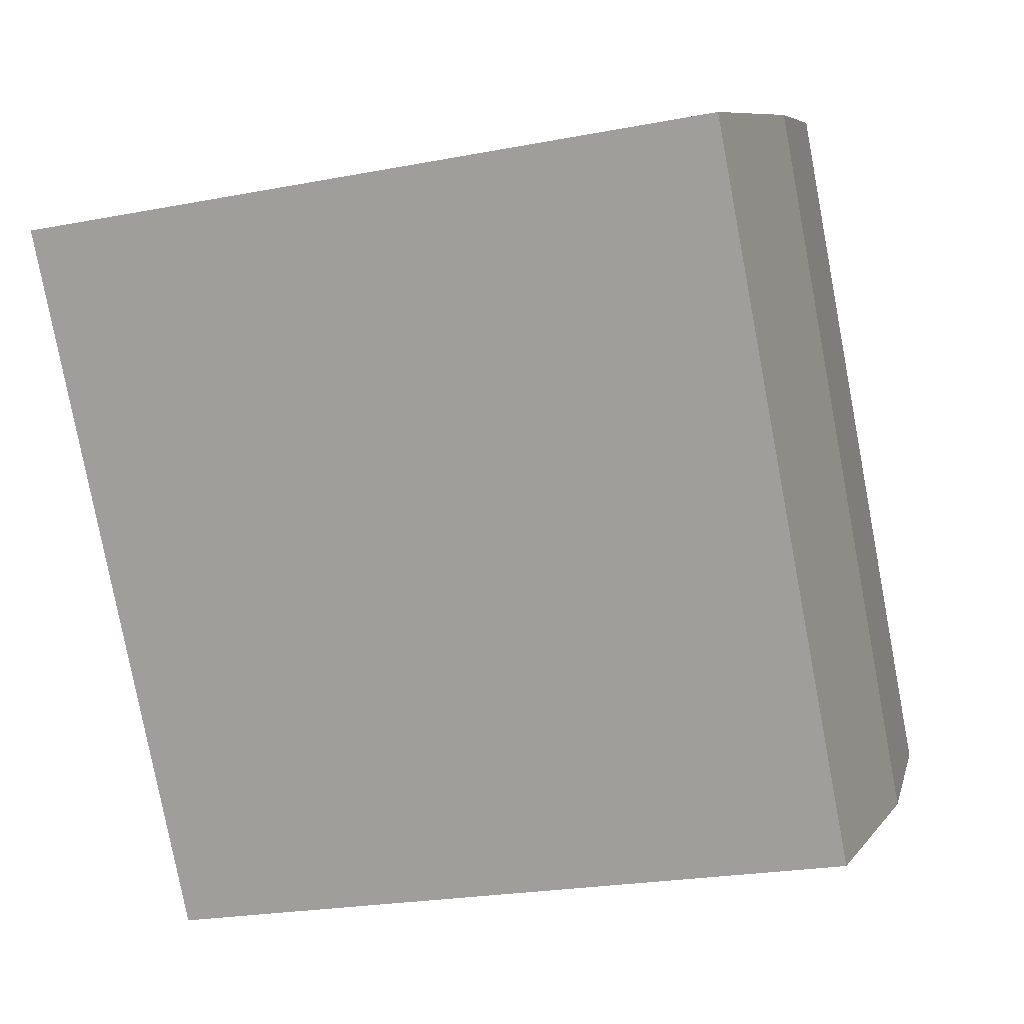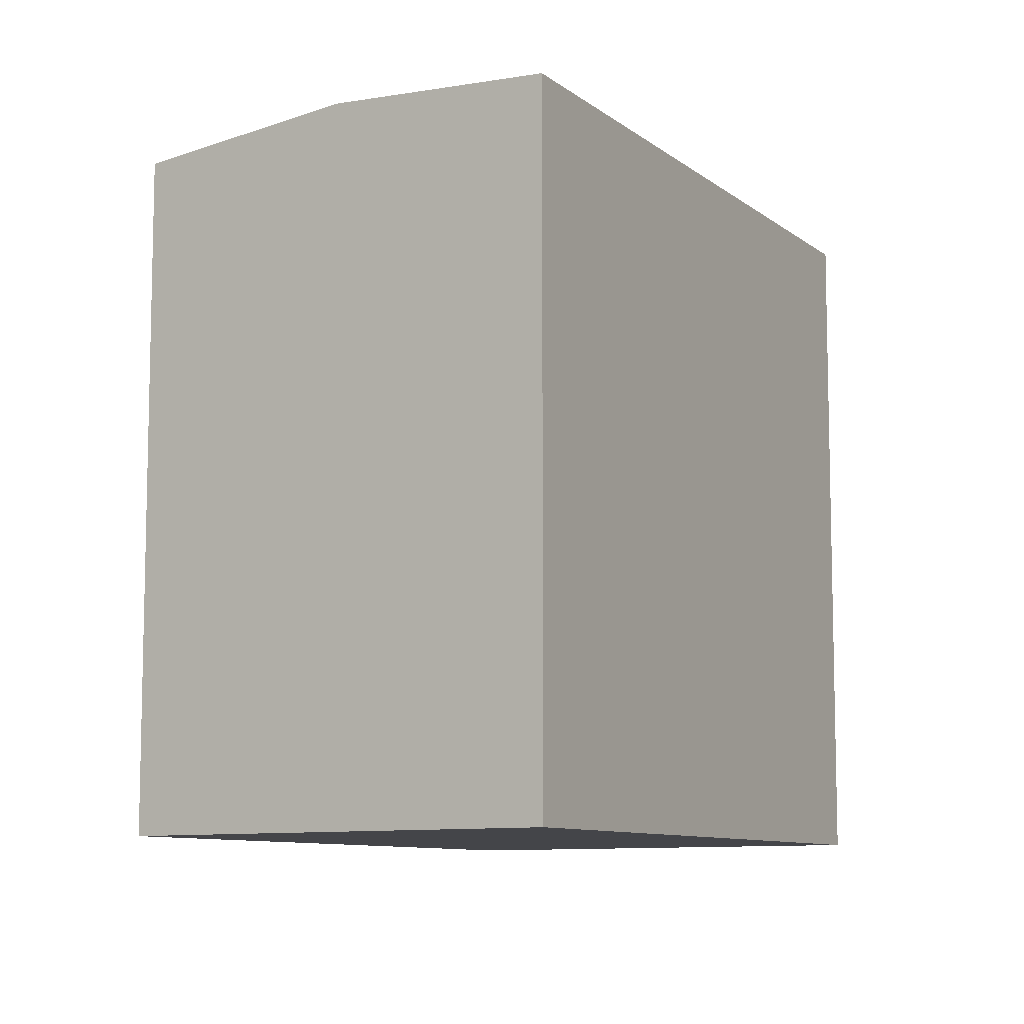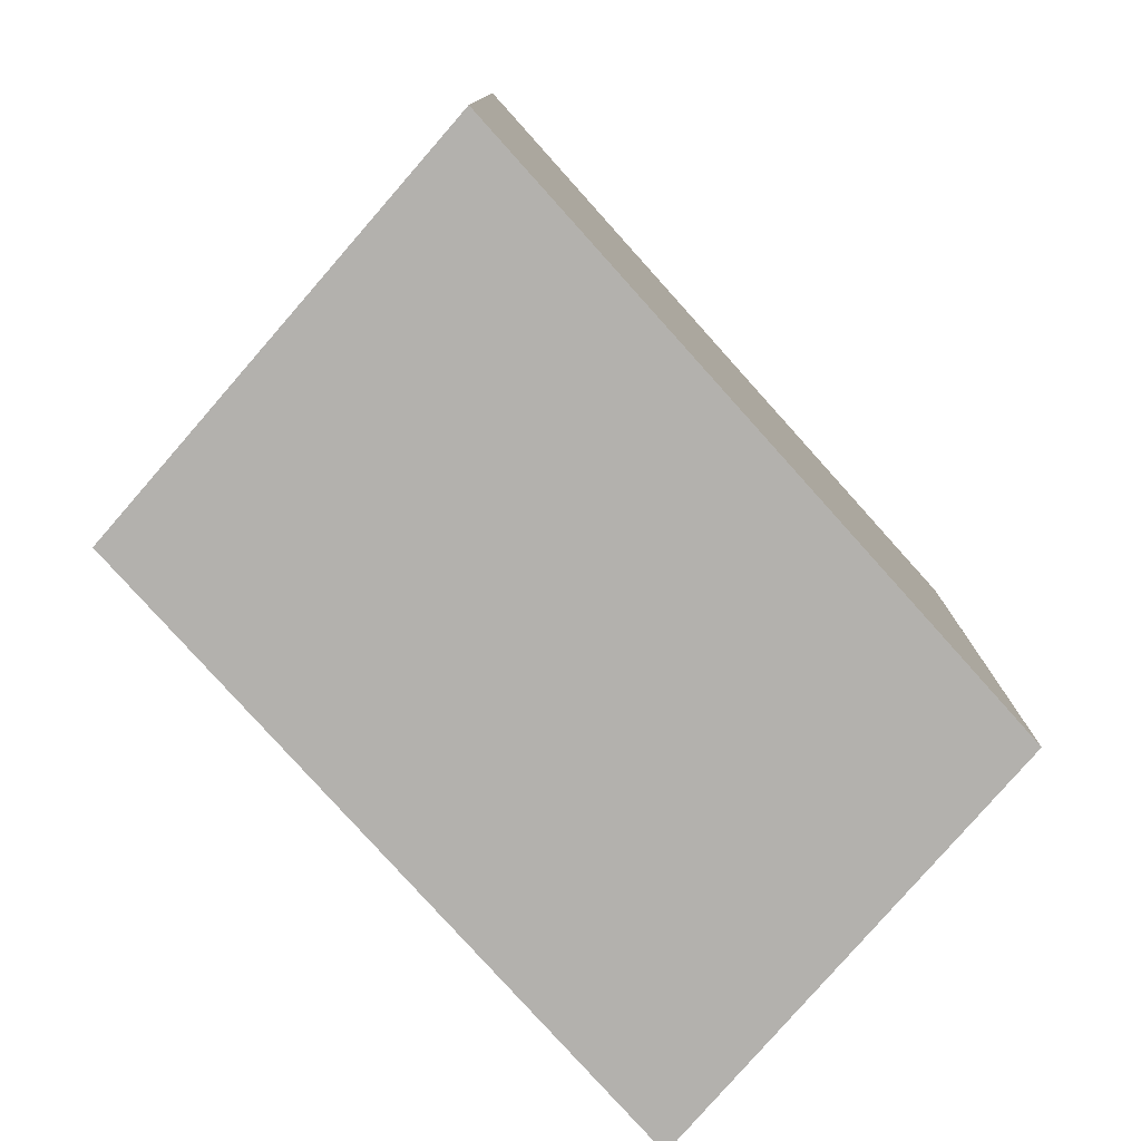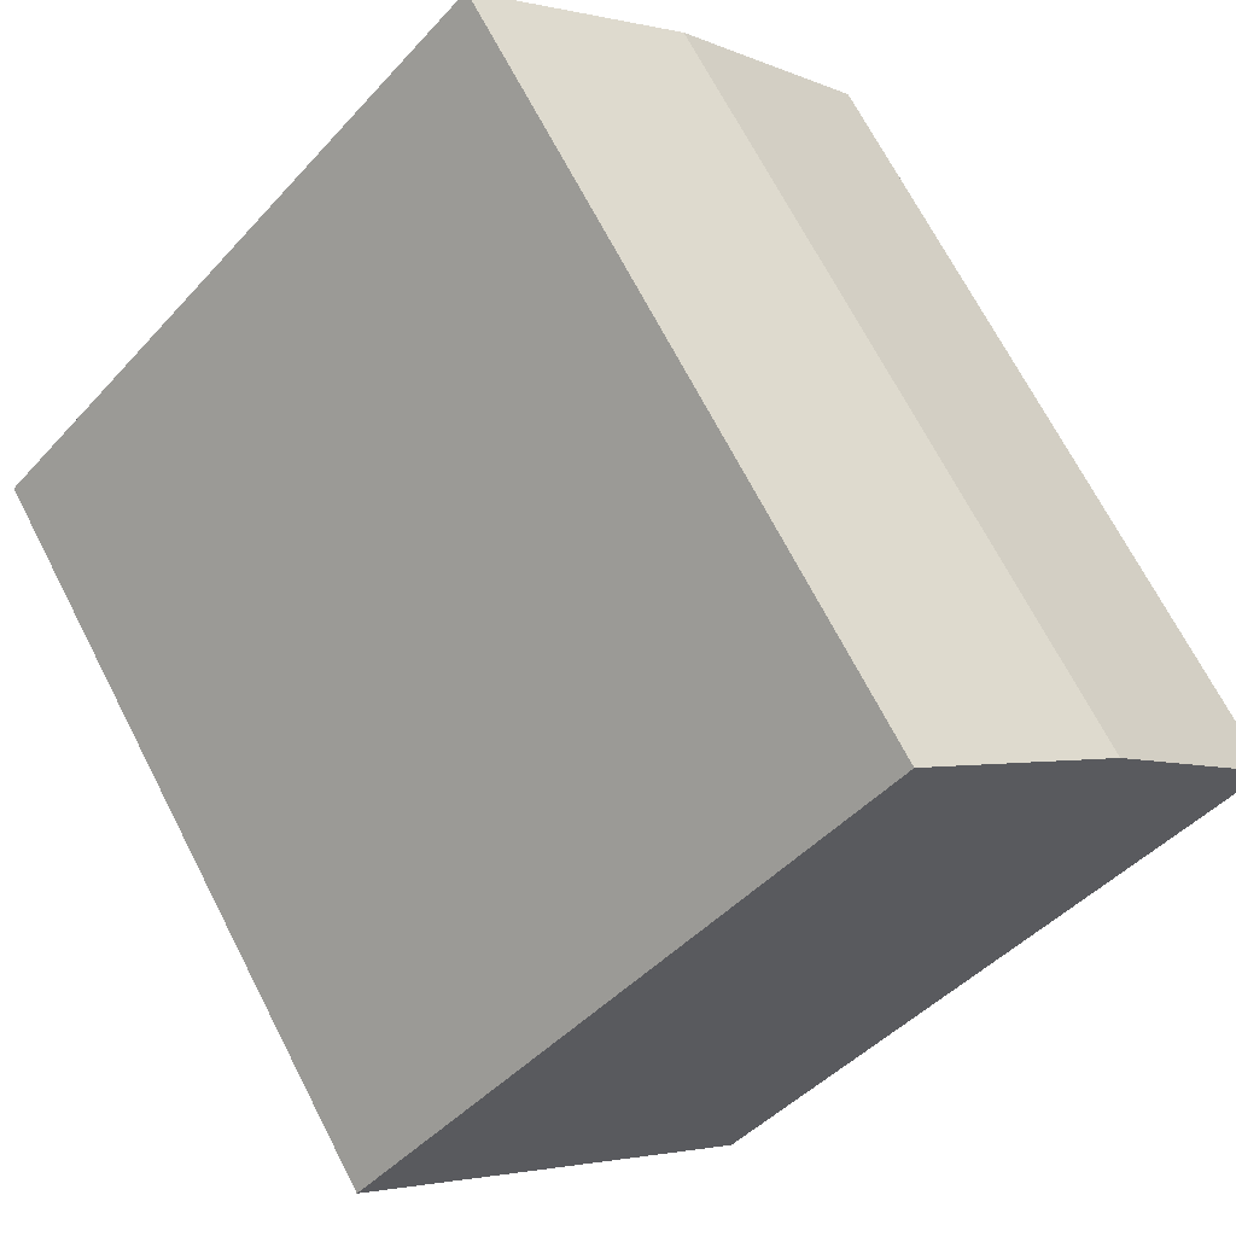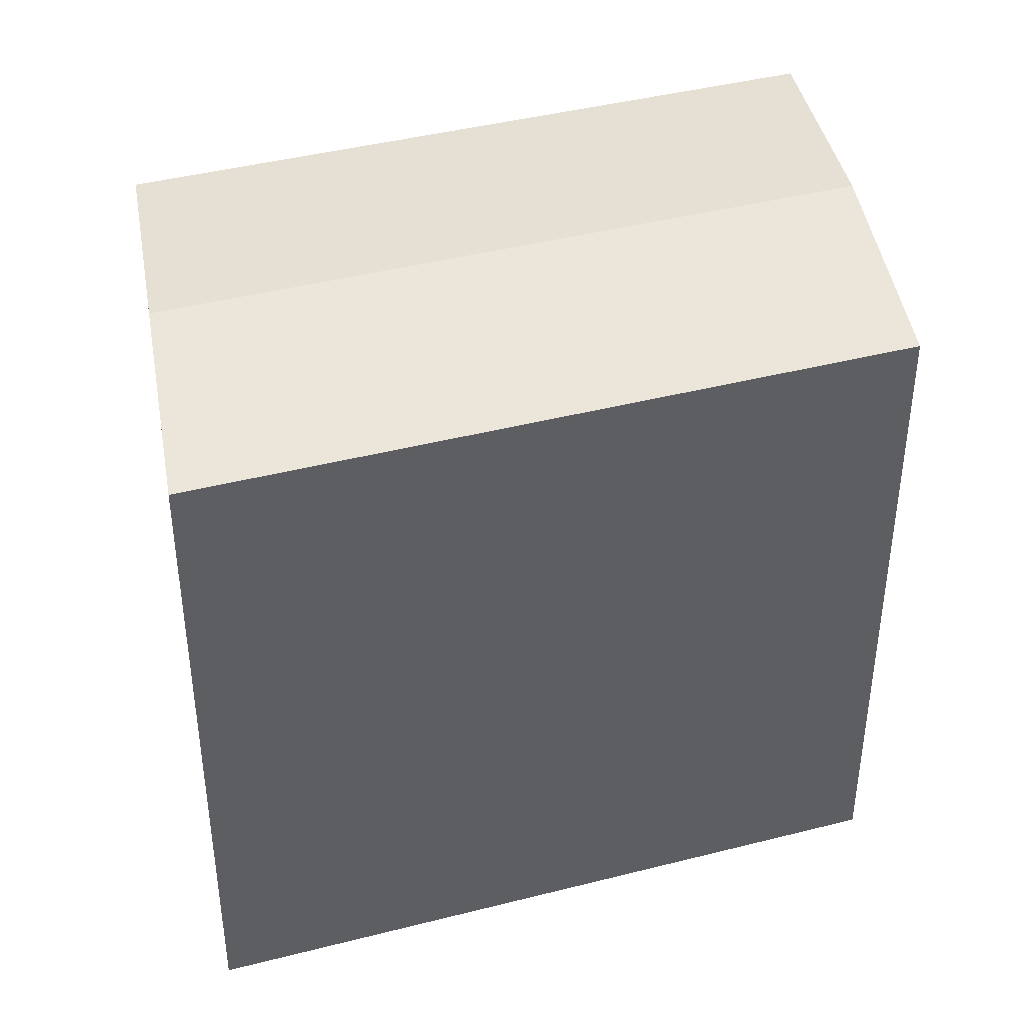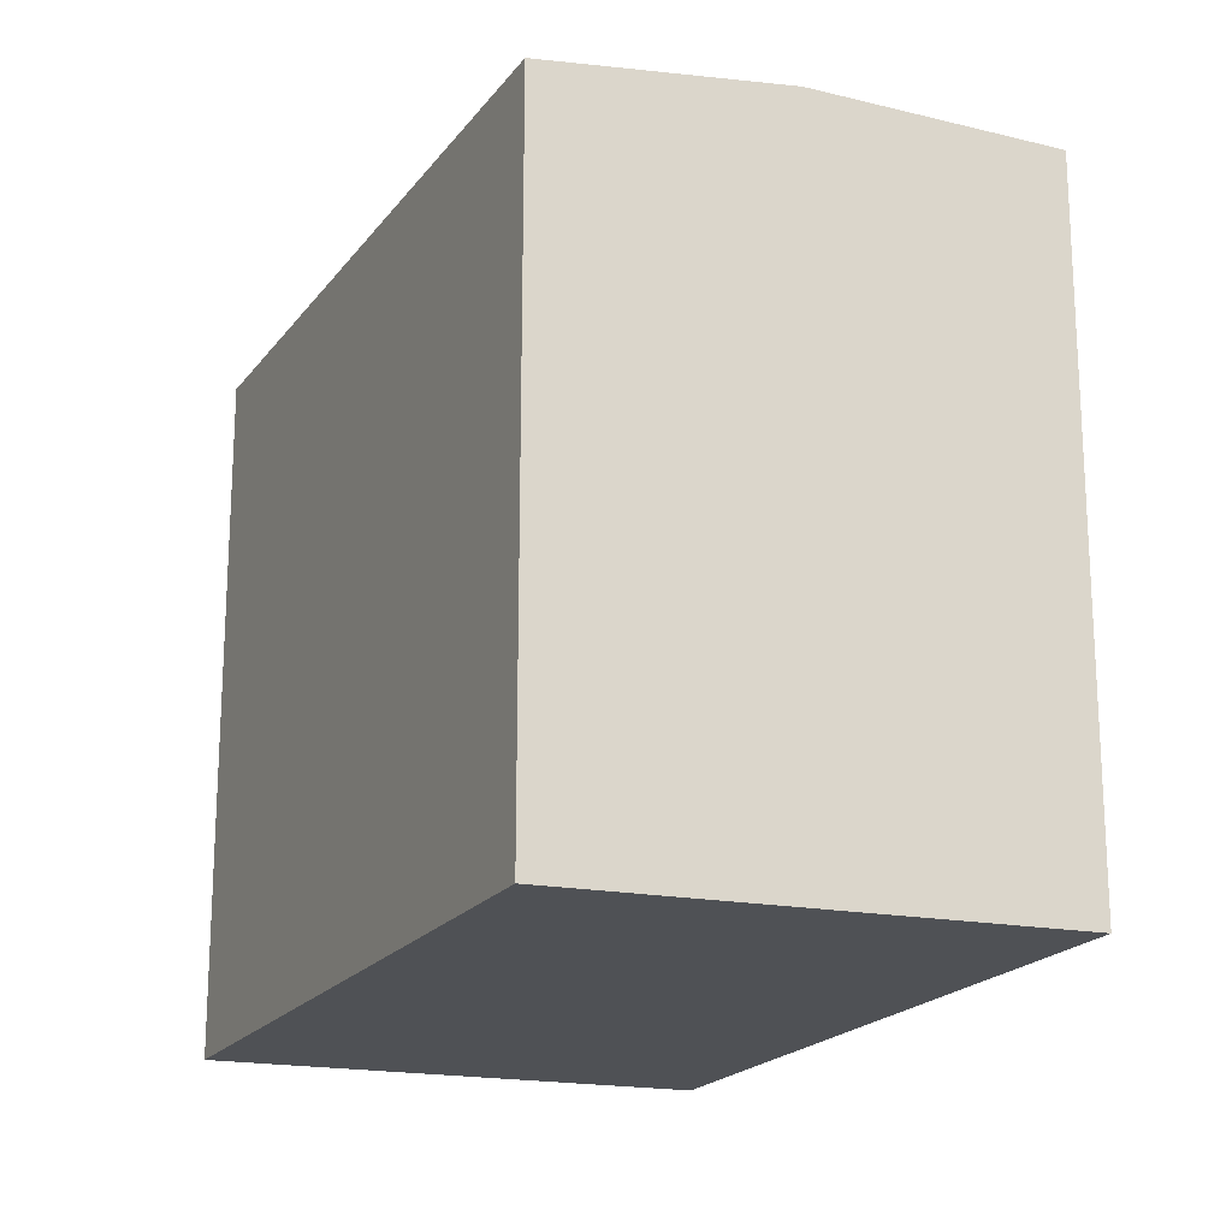
<metadata>
{"format":"obj","ext":"obj","renderer":"f3d","projection":"perspective","resolution":1024,"background":"white","views":[{"elev":-22.9,"azim":108.3,"up":"+Z"},{"elev":-9.1,"azim":64.4,"up":"+Y"},{"elev":-79.3,"azim":-101.8,"up":"+Y"},{"elev":-44.9,"azim":141.0,"up":"+Z"},{"elev":42.4,"azim":109.3,"up":"+Y"},{"elev":-19.8,"azim":10.7,"up":"+Y"}]}
</metadata>
<code>
v  6.666 22.23 -3.723
v  13.49 21.67 18.38
v  20.16 22.23 14.66
v  0.0004622 21.67 -0.0006859
v  13.33 21.67 -7.445
v  26.82 21.67 10.93
v  13.49 -1.125e-15 18.38
v  13.33 4.558e-16 -7.444
v  26.82 -6.696e-16 10.93
v  0 0 0
g defaultobject
f 1 2 3
f 2 1 4
f 5 3 6
f 3 5 1
f 7 8 9
f 8 7 10
f 4 8 10
f 8 4 5
f 5 4 1
f 8 6 9
f 6 8 5
f 6 7 9
f 7 6 2
f 2 6 3
f 2 10 7
f 10 2 4

</code>
